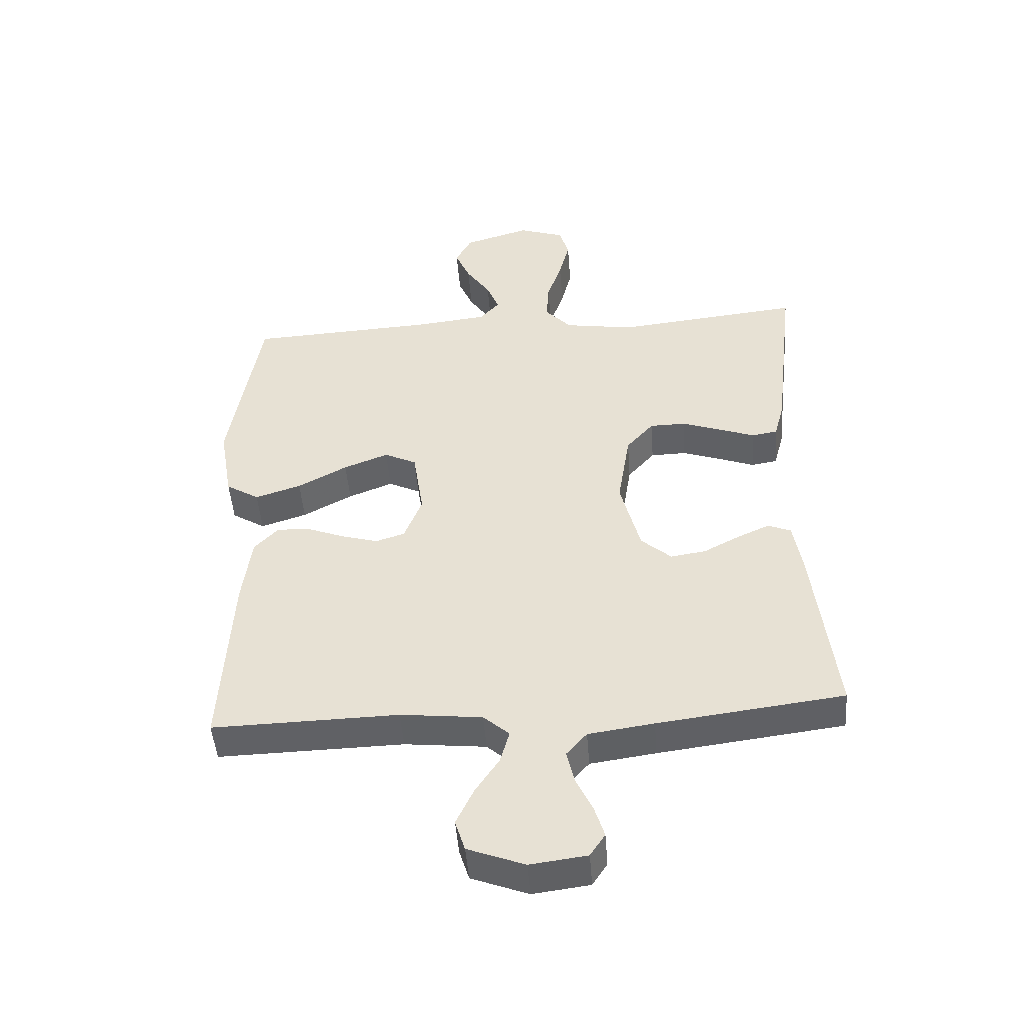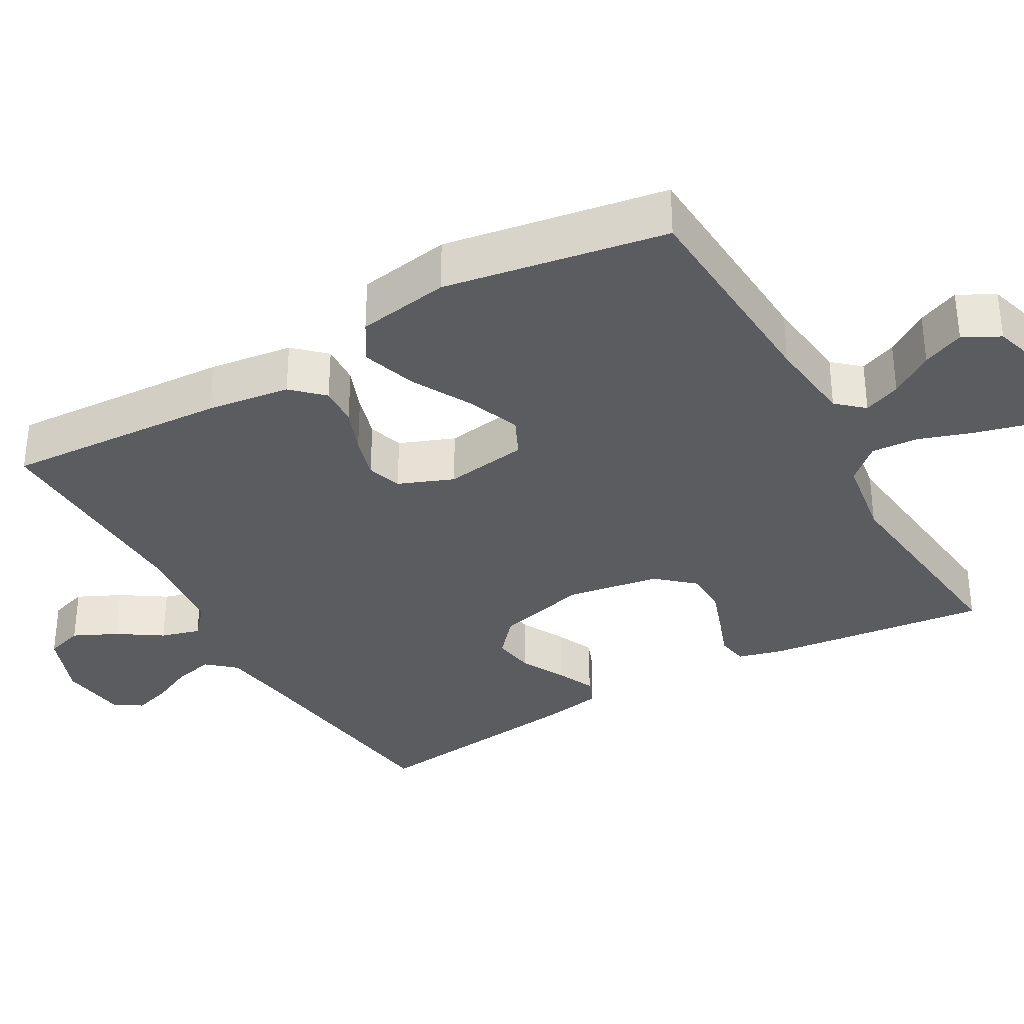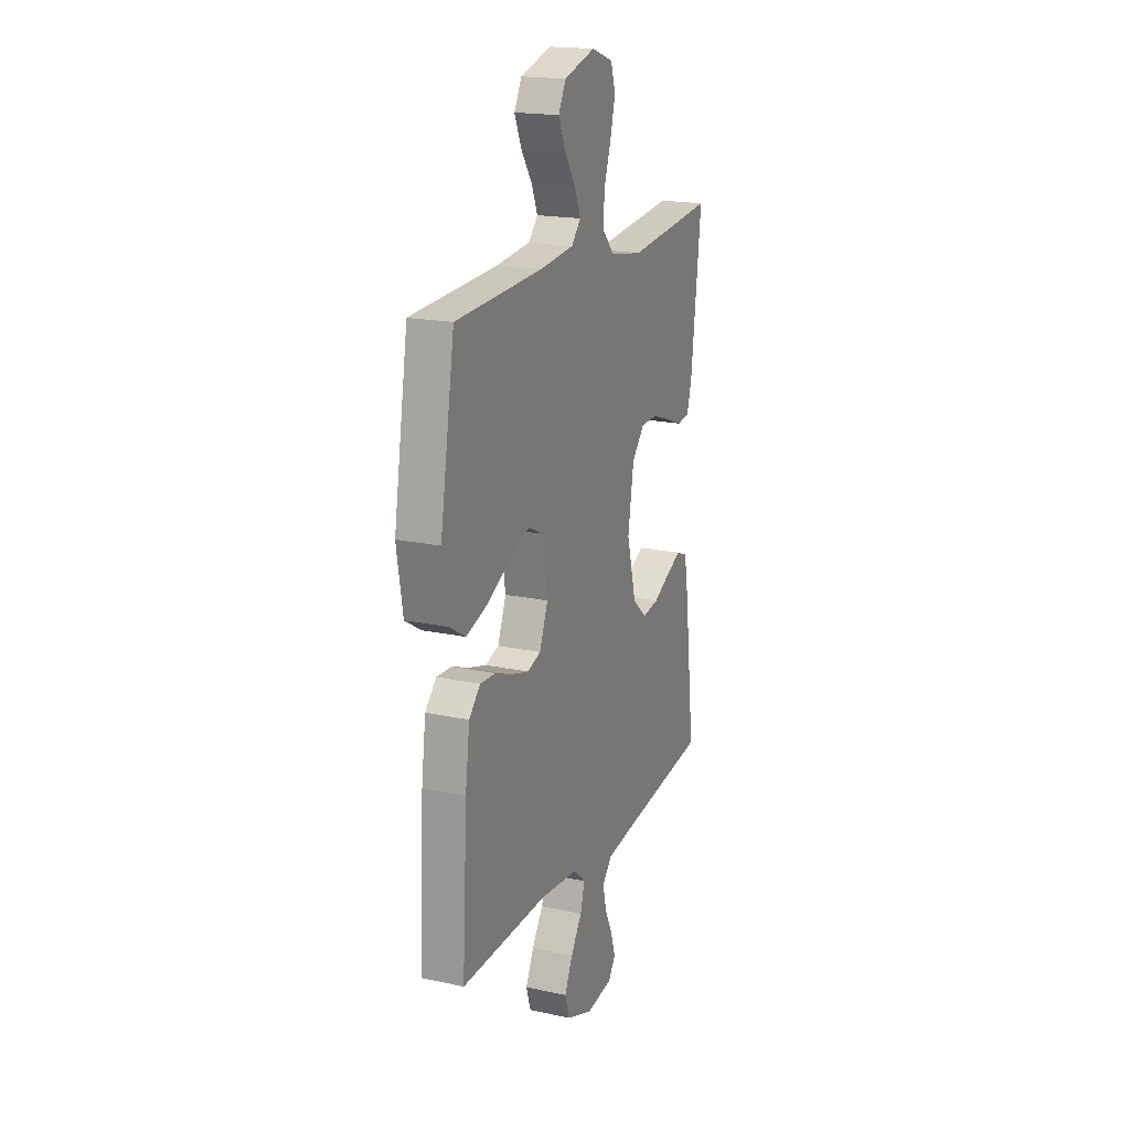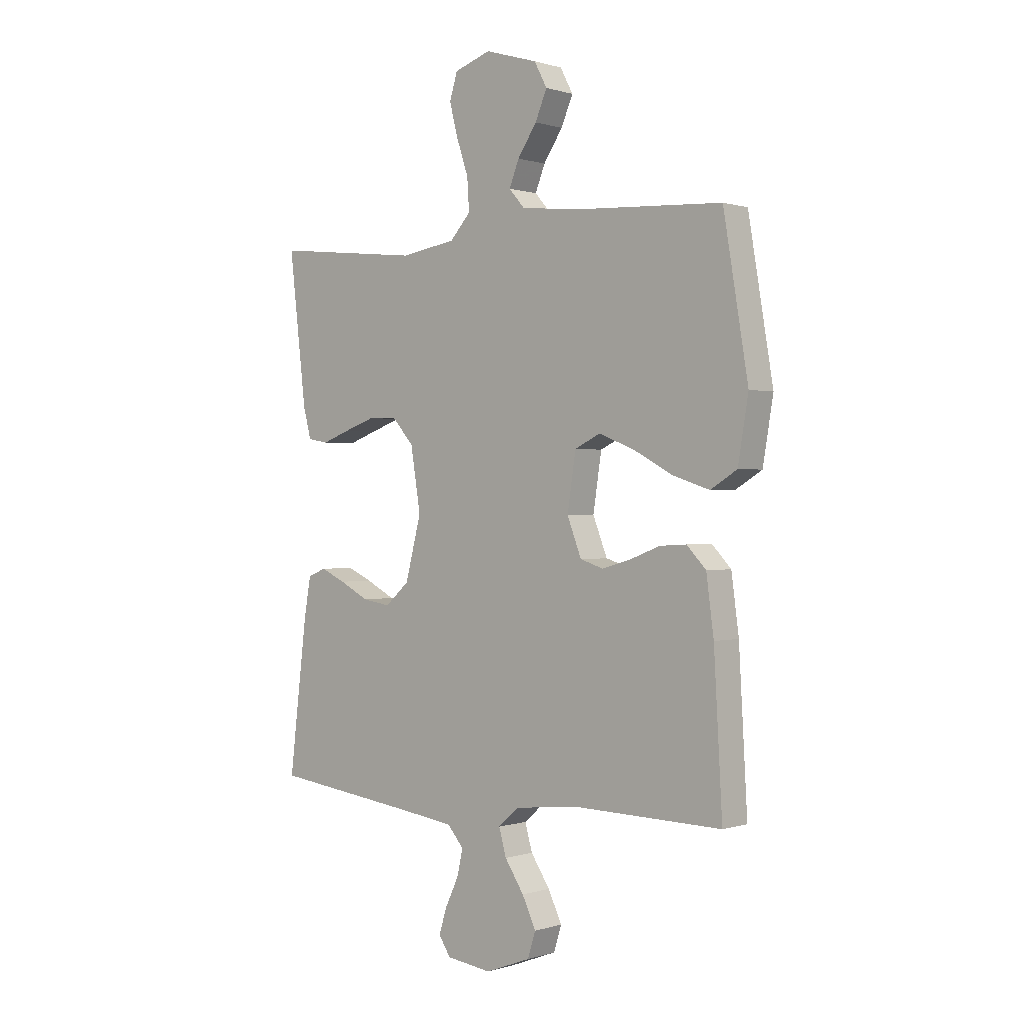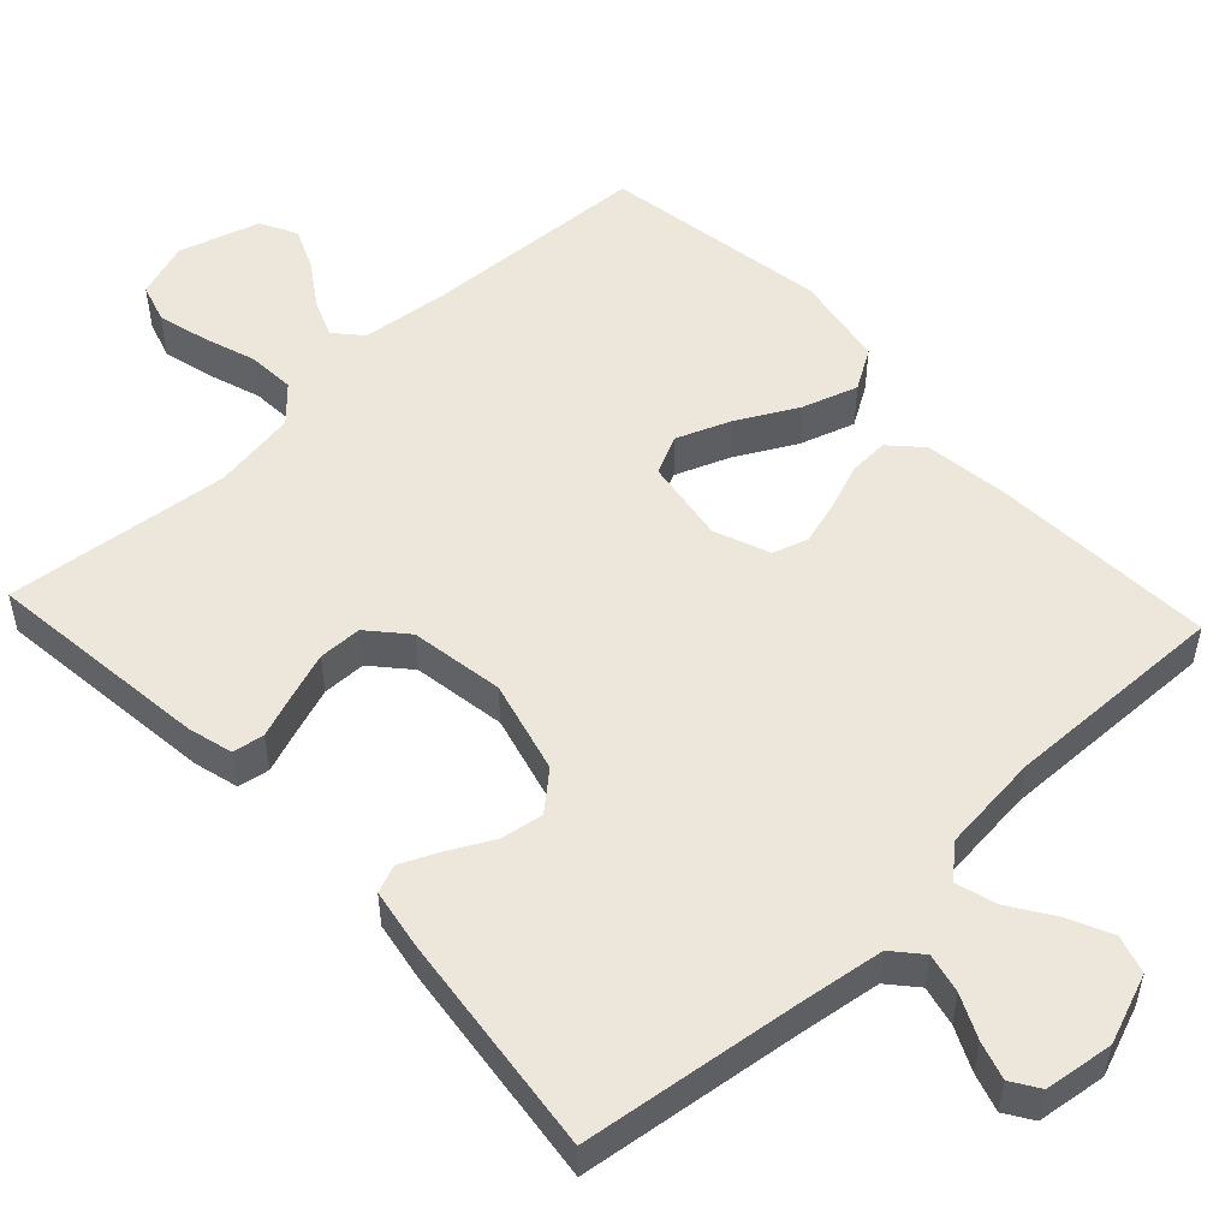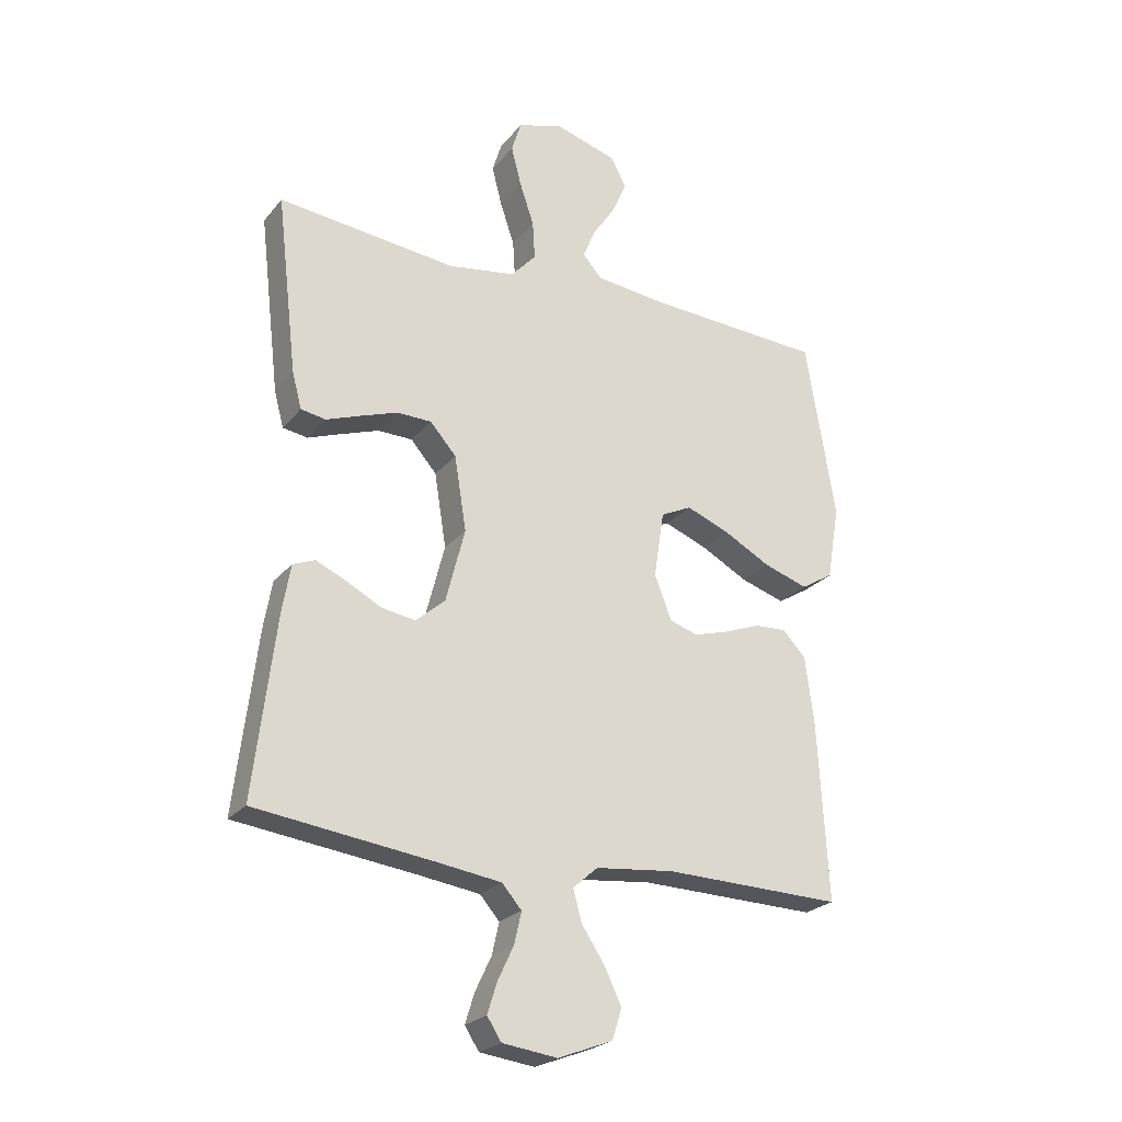
<metadata>
{"format":"obj","ext":"obj","renderer":"f3d","projection":"perspective","resolution":1024,"background":"white","views":[{"elev":-47.6,"azim":4.3,"up":"+Z"},{"elev":-34.2,"azim":-60.4,"up":"+Y"},{"elev":18.6,"azim":-67.5,"up":"+Z"},{"elev":0.4,"azim":-139.1,"up":"+Z"},{"elev":52.4,"azim":137.0,"up":"+Y"},{"elev":-24.2,"azim":150.7,"up":"+Z"}]}
</metadata>
<code>
v 0.5 0.07 -0.5
v 0.2 0.07 -0.538
v 0.094 0.07 -0.553
v 0.061 0.07 -0.591
v 0.073 0.07 -0.644
v 0.1 0.07 -0.701
v 0.116 0.07 -0.752
v 0.092 0.07 -0.789
v 0 0.07 -0.801
v -0.092 0.07 -0.766
v -0.108 0.07 -0.715
v -0.08 0.07 -0.656
v -0.041 0.07 -0.597
v -0.026 0.07 -0.544
v -0.068 0.07 -0.507
v -0.2 0.07 -0.493
v -0.5 0.07 -0.5
v -0.483 0.07 -0.2
v -0.468 0.07 -0.087
v -0.429 0.07 -0.046
v -0.375 0.07 -0.049
v -0.315 0.07 -0.072
v -0.256 0.07 -0.089
v -0.209 0.07 -0.074
v -0.18 0.07 0
v -0.197 0.07 0.112
v -0.249 0.07 0.137
v -0.321 0.07 0.109
v -0.401 0.07 0.066
v -0.475 0.07 0.042
v -0.529 0.07 0.075
v -0.55 0.07 0.2
v -0.5 0.07 0.5
v -0.2 0.07 0.516
v -0.082 0.07 0.529
v -0.05 0.07 0.565
v -0.07 0.07 0.615
v -0.109 0.07 0.673
v -0.133 0.07 0.729
v -0.107 0.07 0.778
v 0 0.07 0.81
v 0.074 0.07 0.785
v 0.09 0.07 0.733
v 0.073 0.07 0.667
v 0.049 0.07 0.596
v 0.045 0.07 0.532
v 0.087 0.07 0.486
v 0.2 0.07 0.468
v 0.5 0.07 0.5
v 0.465 0.07 0.2
v 0.449 0.07 0.14
v 0.407 0.07 0.133
v 0.35 0.07 0.154
v 0.287 0.07 0.176
v 0.229 0.07 0.175
v 0.185 0.07 0.125
v 0.165 0.07 0
v 0.197 0.07 -0.124
v 0.246 0.07 -0.167
v 0.303 0.07 -0.158
v 0.362 0.07 -0.127
v 0.413 0.07 -0.104
v 0.45 0.07 -0.119
v 0.464 0.07 -0.2
v 0.5 0 -0.5
v 0.2 0 -0.538
v 0.094 0 -0.553
v 0.061 0 -0.591
v 0.073 0 -0.644
v 0.1 0 -0.701
v 0.116 0 -0.752
v 0.092 0 -0.789
v 0 0 -0.801
v -0.092 0 -0.766
v -0.108 0 -0.715
v -0.08 0 -0.656
v -0.041 0 -0.597
v -0.026 0 -0.544
v -0.068 0 -0.507
v -0.2 0 -0.493
v -0.5 0 -0.5
v -0.483 0 -0.2
v -0.468 0 -0.087
v -0.429 0 -0.046
v -0.375 0 -0.049
v -0.315 0 -0.072
v -0.256 0 -0.089
v -0.209 0 -0.074
v -0.18 0 0
v -0.197 0 0.112
v -0.249 0 0.137
v -0.321 0 0.109
v -0.401 0 0.066
v -0.475 0 0.042
v -0.529 0 0.075
v -0.55 0 0.2
v -0.5 0 0.5
v -0.2 0 0.516
v -0.082 0 0.529
v -0.05 0 0.565
v -0.07 0 0.615
v -0.109 0 0.673
v -0.133 0 0.729
v -0.107 0 0.778
v 0 0 0.81
v 0.074 0 0.785
v 0.09 0 0.733
v 0.073 0 0.667
v 0.049 0 0.596
v 0.045 0 0.532
v 0.087 0 0.486
v 0.2 0 0.468
v 0.5 0 0.5
v 0.465 0 0.2
v 0.449 0 0.14
v 0.407 0 0.133
v 0.35 0 0.154
v 0.287 0 0.176
v 0.229 0 0.175
v 0.185 0 0.125
v 0.165 0 0
v 0.197 0 -0.124
v 0.246 0 -0.167
v 0.303 0 -0.158
v 0.362 0 -0.127
v 0.413 0 -0.104
v 0.45 0 -0.119
v 0.464 0 -0.2
f 64 1 2
f 63 64 2
f 62 63 2
f 61 62 2
f 60 61 2
f 59 60 2 3
f 58 59 3 4
f 57 58 4
f 56 57 4
f 51 52 53
f 50 51 53
f 49 50 53
f 48 49 53
f 47 48 53 54
f 46 47 54 55
f 43 44 45
f 42 43 45
f 41 42 45
f 40 41 45
f 39 40 45
f 38 39 45
f 37 38 45
f 36 37 45 46
f 46 55 56
f 36 46 56
f 35 36 56
f 32 33 34
f 31 32 34
f 30 31 34
f 29 30 34
f 28 29 34
f 27 28 34 35
f 20 21 22
f 19 20 22
f 18 19 22
f 17 18 22
f 16 17 22
f 15 16 22 23
f 14 15 23 24
f 11 12 13
f 10 11 13
f 9 10 13
f 8 9 13
f 7 8 13
f 6 7 13
f 5 6 13
f 4 5 13 14
f 14 24 25
f 4 14 25
f 56 4 25
f 26 27 35 56
f 25 26 56
f 66 65 128
f 66 128 127
f 66 127 126
f 66 126 125
f 66 125 124
f 67 66 124 123
f 68 67 123 122
f 68 122 121
f 68 121 120
f 117 116 115
f 117 115 114
f 117 114 113
f 117 113 112
f 118 117 112 111
f 119 118 111 110
f 109 108 107
f 109 107 106
f 109 106 105
f 109 105 104
f 109 104 103
f 109 103 102
f 109 102 101
f 110 109 101 100
f 120 119 110
f 120 110 100
f 120 100 99
f 98 97 96
f 98 96 95
f 98 95 94
f 98 94 93
f 98 93 92
f 99 98 92 91
f 86 85 84
f 86 84 83
f 86 83 82
f 86 82 81
f 86 81 80
f 87 86 80 79
f 88 87 79 78
f 77 76 75
f 77 75 74
f 77 74 73
f 77 73 72
f 77 72 71
f 77 71 70
f 77 70 69
f 78 77 69 68
f 89 88 78
f 89 78 68
f 89 68 120
f 120 99 91 90
f 120 90 89
f 1 65 66 2
f 2 66 67 3
f 3 67 68 4
f 4 68 69 5
f 5 69 70 6
f 6 70 71 7
f 7 71 72 8
f 8 72 73 9
f 9 73 74 10
f 10 74 75 11
f 11 75 76 12
f 12 76 77 13
f 13 77 78 14
f 14 78 79 15
f 15 79 80 16
f 16 80 81 17
f 17 81 82 18
f 18 82 83 19
f 19 83 84 20
f 20 84 85 21
f 21 85 86 22
f 22 86 87 23
f 23 87 88 24
f 24 88 89 25
f 25 89 90 26
f 26 90 91 27
f 27 91 92 28
f 28 92 93 29
f 29 93 94 30
f 30 94 95 31
f 31 95 96 32
f 32 96 97 33
f 33 97 98 34
f 34 98 99 35
f 35 99 100 36
f 36 100 101 37
f 37 101 102 38
f 38 102 103 39
f 39 103 104 40
f 40 104 105 41
f 41 105 106 42
f 42 106 107 43
f 43 107 108 44
f 44 108 109 45
f 45 109 110 46
f 46 110 111 47
f 47 111 112 48
f 48 112 113 49
f 49 113 114 50
f 50 114 115 51
f 51 115 116 52
f 52 116 117 53
f 53 117 118 54
f 54 118 119 55
f 55 119 120 56
f 56 120 121 57
f 57 121 122 58
f 58 122 123 59
f 59 123 124 60
f 60 124 125 61
f 61 125 126 62
f 62 126 127 63
f 63 127 128 64
f 64 128 65 1

</code>
